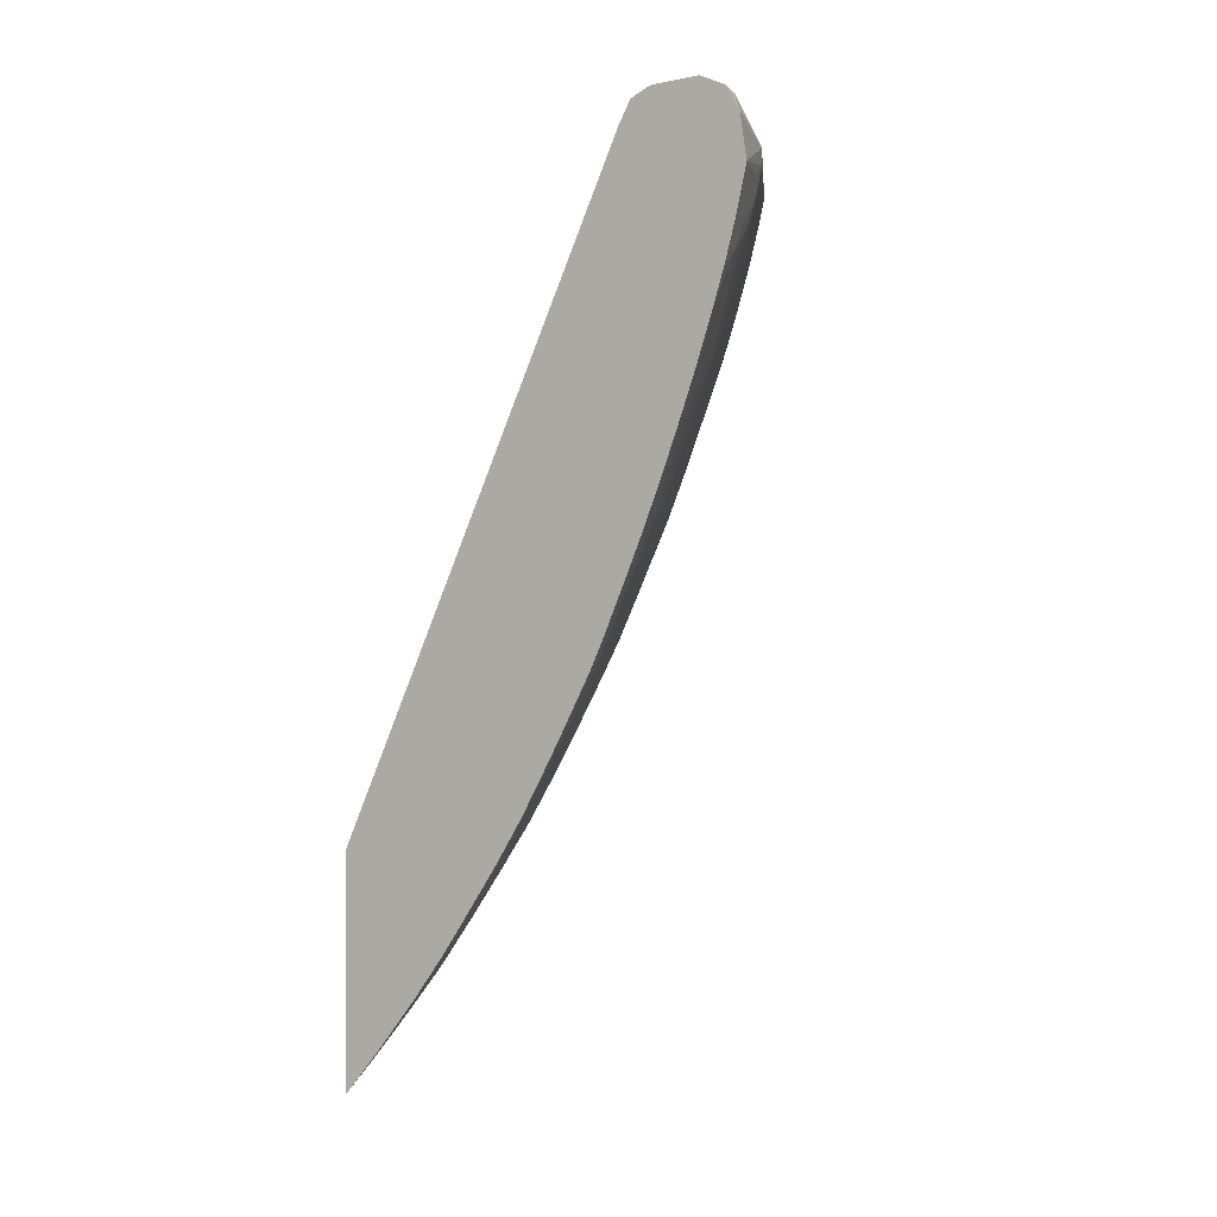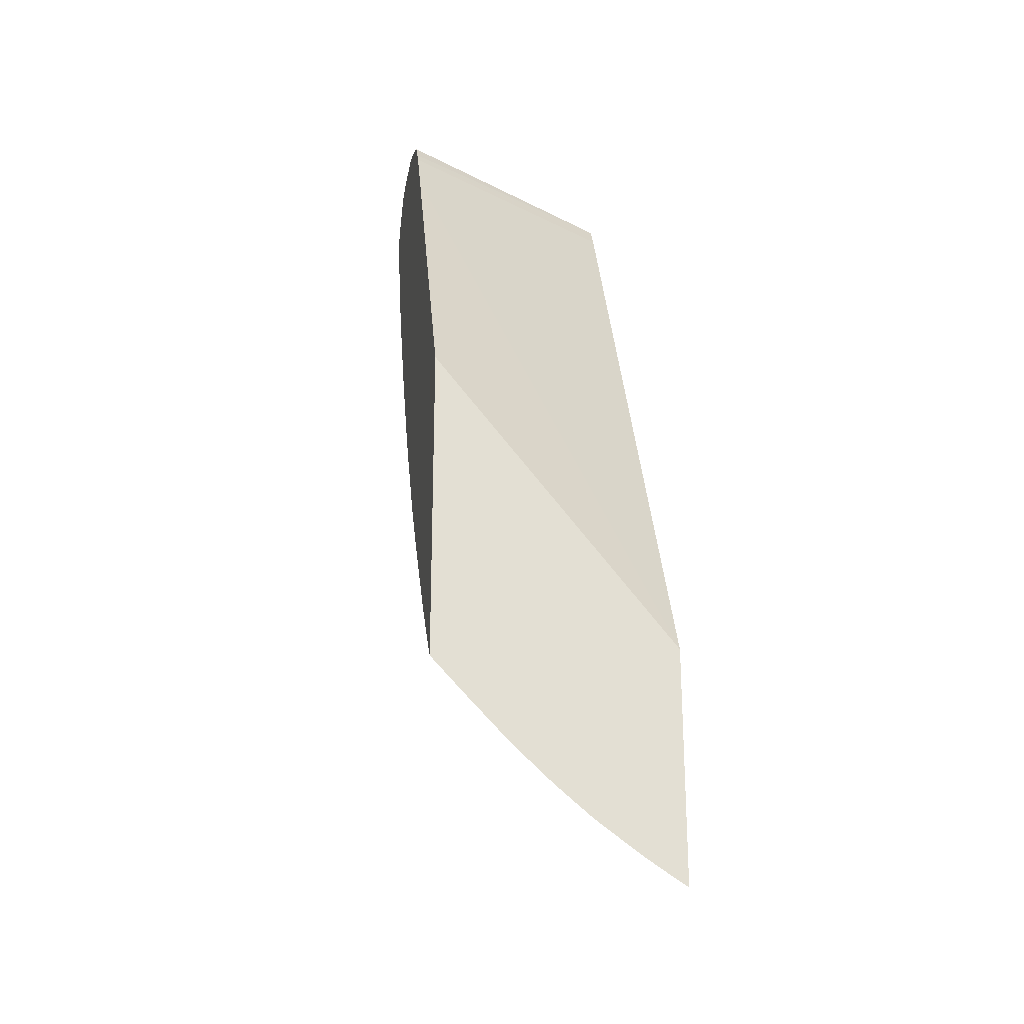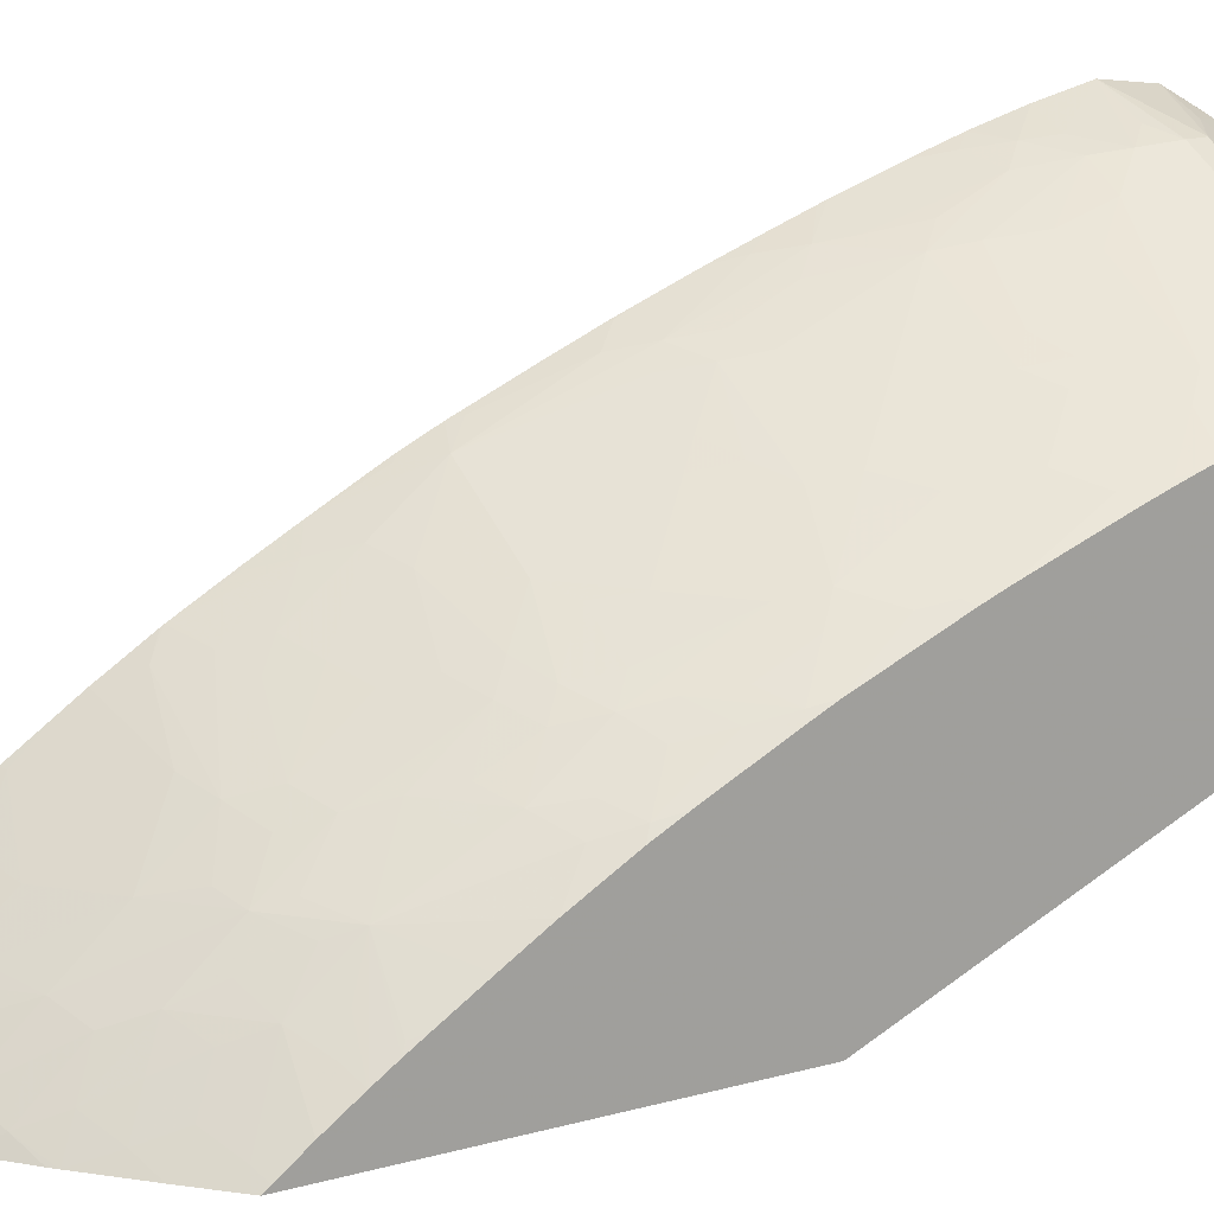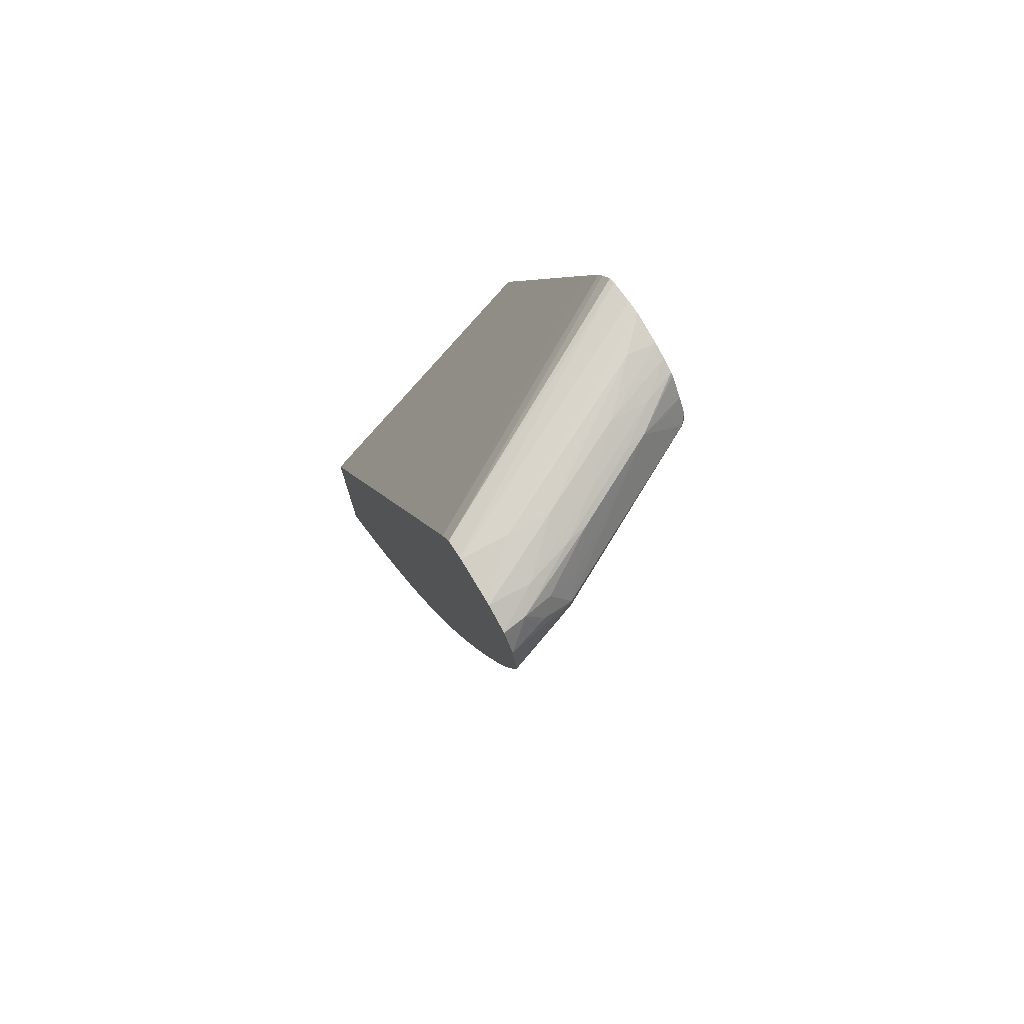
<metadata>
{"format":"obj","ext":"obj","renderer":"f3d","projection":"perspective","resolution":1024,"background":"white","views":[{"elev":-0.6,"azim":122.3,"up":"+Z"},{"elev":-23.4,"azim":-11.5,"up":"+Z"},{"elev":18.1,"azim":-118.2,"up":"+Y"},{"elev":74.4,"azim":149.3,"up":"+Z"}]}
</metadata>
<code>
v -0.02141 0.03805 0.01927
v -0.02159 0.03805 0.01937
v -0.02141 0.03827 0.01951
v -0.02141 0.03805 0.03017
v -0.02196 0.03805 0.0196
v -0.02162 0.03824 0.01959
v -0.02141 0.03856 0.01984
v -0.02141 0.05236 0.06064
v -0.03299 0.04472 0.05836
v -0.03299 0.03805 0.04407
v -0.02343 0.03805 0.02055
v -0.02242 0.03875 0.02068
v -0.02141 0.0396 0.02106
v -0.02141 0.05291 0.06161
v -0.03299 0.04569 0.06042
v -0.03299 0.03805 0.0291
v -0.02532 0.03805 0.02189
v -0.02478 0.03894 0.02249
v -0.02348 0.03844 0.02103
v -0.02348 0.0393 0.02205
v -0.02348 0.04033 0.02328
v -0.0222 0.04067 0.02286
v -0.02141 0.04021 0.02178
v -0.02141 0.03996 0.02149
v -0.02141 0.05361 0.06192
v -0.02182 0.05283 0.06169
v -0.03299 0.04682 0.06186
v -0.03299 0.04651 0.06168
v -0.03299 0.04599 0.06092
v -0.03299 0.03826 0.02935
v -0.03283 0.03805 0.02892
v -0.02577 0.03805 0.02222
v -0.02614 0.0385 0.023
v -0.02536 0.0397 0.02384
v -0.02459 0.04086 0.02467
v -0.02141 0.04181 0.02374
v -0.02141 0.0538 0.06201
v -0.03299 0.04795 0.0622
v -0.0324 0.03855 0.0291
v -0.03299 0.0391 0.03044
v -0.0317 0.03805 0.02774
v -0.02721 0.03805 0.02341
v -0.02697 0.03909 0.02436
v -0.02595 0.04045 0.02521
v -0.02422 0.04271 0.02699
v -0.02286 0.04307 0.02647
v -0.02141 0.04328 0.02569
v -0.02195 0.04258 0.02511
v -0.02677 0.04096 0.02657
v -0.02537 0.04125 0.02584
v -0.02646 0.04281 0.02888
v -0.02141 0.05391 0.06203
v -0.02348 0.05408 0.06232
v -0.03299 0.04865 0.06235
v -0.03104 0.03911 0.02839
v -0.03145 0.03805 0.02748
v -0.03086 0.04101 0.03061
v -0.03021 0.04047 0.02925
v -0.03299 0.04003 0.03172
v -0.03222 0.04044 0.03139
v -0.02758 0.03805 0.02373
v -0.02787 0.03805 0.02398
v -0.02833 0.03857 0.02497
v -0.02755 0.03979 0.02577
v -0.02164 0.04456 0.02768
v -0.0251 0.04318 0.02835
v -0.02141 0.04339 0.02584
v -0.02813 0.04049 0.02718
v -0.02885 0.04101 0.02854
v -0.0286 0.04287 0.03084
v -0.02756 0.04318 0.03038
v -0.02606 0.04464 0.03129
v -0.02558 0.04391 0.02979
v -0.02141 0.05613 0.06211
v -0.02144 0.05613 0.06211
v -0.02552 0.05408 0.06219
v -0.03165 0.05 0.06237
v -0.03299 0.05008 0.06212
v -0.03038 0.03857 0.02702
v -0.02968 0.03805 0.02567
v -0.02941 0.04169 0.03005
v -0.03158 0.04139 0.032
v -0.03061 0.04284 0.03292
v -0.03012 0.04248 0.03188
v -0.02962 0.0398 0.02778
v -0.03299 0.04061 0.03256
v -0.02943 0.03805 0.02543
v -0.02902 0.03913 0.02633
v -0.02141 0.04459 0.02756
v -0.0247 0.045 0.0307
v -0.02141 0.0462 0.0299
v -0.02141 0.04574 0.02923
v -0.0291 0.0432 0.03188
v -0.02817 0.04466 0.03329
v -0.02752 0.0442 0.03193
v -0.02681 0.04505 0.03265
v -0.02283 0.04714 0.03257
v -0.02206 0.04672 0.03121
v -0.02141 0.05614 0.06211
v -0.02141 0.05731 0.0616
v -0.02329 0.05616 0.06183
v -0.0296 0.05204 0.06217
v -0.02741 0.05408 0.06184
v -0.03299 0.05076 0.06192
v -0.02972 0.04396 0.03379
v -0.03279 0.04091 0.03275
v -0.03299 0.04149 0.03389
v -0.03299 0.04216 0.03491
v -0.03299 0.04312 0.03639
v -0.03299 0.04318 0.03649
v -0.03217 0.04452 0.03762
v -0.03081 0.04503 0.03677
v -0.03299 0.04108 0.03327
v -0.02141 0.0474 0.03178
v -0.02884 0.04506 0.03466
v -0.02835 0.04681 0.03722
v -0.02763 0.04647 0.03591
v -0.02752 0.04541 0.03395
v -0.02628 0.0468 0.03519
v -0.02557 0.04644 0.03389
v -0.02419 0.04677 0.03319
v -0.02141 0.04754 0.03202
v -0.02141 0.04747 0.03189
v -0.0235 0.04755 0.03389
v -0.02227 0.04889 0.0351
v -0.02141 0.05732 0.06159
v -0.02144 0.05731 0.0616
v -0.02249 0.05716 0.06149
v -0.02552 0.05543 0.06168
v -0.03145 0.05201 0.06179
v -0.0296 0.05332 0.06165
v -0.03299 0.05137 0.06168
v -0.0302 0.04461 0.03541
v -0.03299 0.04452 0.03871
v -0.0327 0.04492 0.03899
v -0.03155 0.04529 0.03818
v -0.03034 0.04676 0.03938
v -0.02964 0.04643 0.03794
v -0.02955 0.0454 0.03604
v -0.02898 0.04717 0.03858
v -0.02763 0.04759 0.03794
v -0.02438 0.04891 0.03711
v -0.02699 0.04718 0.03655
v -0.02557 0.04759 0.03591
v -0.02492 0.04716 0.03455
v -0.02153 0.04855 0.03387
v -0.02141 0.04857 0.03382
v -0.02301 0.04928 0.03646
v -0.02153 0.04965 0.03586
v -0.02141 0.04956 0.0356
v -0.02141 0.04867 0.03399
v -0.0224 0.051 0.03908
v -0.02141 0.058 0.06046
v -0.02662 0.05515 0.06152
v -0.02144 0.05799 0.06046
v -0.02329 0.05741 0.0604
v -0.02385 0.05686 0.06104
v -0.03063 0.05307 0.06149
v -0.03299 0.0515 0.06155
v -0.03299 0.04516 0.03989
v -0.03273 0.04699 0.04301
v -0.03224 0.04664 0.04164
v -0.03159 0.04626 0.04005
v -0.03087 0.0471 0.04074
v -0.03029 0.04879 0.04351
v -0.02964 0.04751 0.04005
v -0.02763 0.04859 0.03994
v -0.0264 0.04891 0.03918
v -0.02564 0.04863 0.03788
v -0.02161 0.05072 0.03791
v -0.02141 0.05075 0.0378
v -0.02161 0.05167 0.03988
v -0.02141 0.05153 0.03941
v -0.02141 0.05091 0.03812
v -0.02699 0.04922 0.04054
v -0.0263 0.05089 0.04339
v -0.02558 0.0516 0.04409
v -0.02352 0.05266 0.04405
v -0.02287 0.05326 0.04469
v -0.0222 0.05296 0.04333
v -0.02141 0.058 0.06044
v -0.02468 0.05724 0.05968
v -0.02543 0.05643 0.0604
v -0.03268 0.05307 0.05946
v -0.03199 0.05267 0.06082
v -0.03299 0.05223 0.06055
v -0.03299 0.04666 0.04277
v -0.03159 0.04736 0.04223
v -0.03299 0.04718 0.04382
v -0.03229 0.04874 0.04617
v -0.03156 0.0483 0.04417
v -0.03083 0.0491 0.04487
v -0.02961 0.04946 0.04417
v -0.02893 0.04916 0.0427
v -0.02835 0.04885 0.04134
v -0.02149 0.05268 0.04207
v -0.02141 0.05274 0.04215
v -0.02688 0.0512 0.04475
v -0.02423 0.05293 0.04548
v -0.02149 0.05353 0.04405
v -0.02352 0.05354 0.04616
v -0.02332 0.05448 0.04836
v -0.02253 0.05513 0.04915
v -0.02183 0.05488 0.04779
v -0.02141 0.05462 0.04672
v -0.02141 0.05831 0.05842
v -0.02468 0.05724 0.05896
v -0.03268 0.05307 0.05941
v -0.03299 0.0528 0.05913
v -0.03299 0.05269 0.05978
v -0.03299 0.04732 0.04413
v -0.03264 0.04896 0.04723
v -0.03127 0.04937 0.04617
v -0.03023 0.0508 0.04821
v -0.02951 0.05041 0.04623
v -0.02824 0.05083 0.04559
v -0.02141 0.0535 0.0439
v -0.02548 0.05255 0.04616
v -0.02476 0.0532 0.04684
v -0.02447 0.05509 0.05131
v -0.02141 0.05356 0.04406
v -0.02141 0.05388 0.04484
v -0.02402 0.05489 0.05025
v -0.023 0.05534 0.05025
v -0.02144 0.05592 0.05025
v -0.02141 0.05583 0.04997
v -0.02141 0.05528 0.04846
v -0.02141 0.05519 0.04822
v -0.02141 0.05784 0.05638
v -0.02144 0.05783 0.05638
v -0.02296 0.05732 0.05638
v -0.0244 0.0571 0.0576
v -0.02362 0.05753 0.05833
v -0.02543 0.05671 0.05833
v -0.03299 0.0528 0.0591
v -0.03239 0.05291 0.05804
v -0.03299 0.05261 0.05835
v -0.03299 0.04883 0.04748
v -0.03299 0.04919 0.04835
v -0.03243 0.05087 0.05167
v -0.03171 0.05068 0.05007
v -0.03184 0.04978 0.04803
v -0.0306 0.05101 0.04926
v -0.02921 0.05136 0.04821
v -0.02876 0.05112 0.04695
v -0.02756 0.05146 0.04623
v -0.02613 0.05284 0.04774
v -0.02664 0.05311 0.0491
v -0.02548 0.05342 0.04834
v -0.02847 0.053 0.05144
v -0.0277 0.05367 0.05219
v -0.02492 0.05533 0.05267
v -0.02398 0.05695 0.05638
v -0.02333 0.05663 0.05447
v -0.02367 0.05571 0.05211
v -0.02704 0.05333 0.05025
v -0.02141 0.05674 0.05261
v -0.02141 0.05666 0.05239
v -0.02141 0.0561 0.05074
v -0.02141 0.05592 0.05023
v -0.02141 0.05734 0.05453
v -0.02256 0.05718 0.05525
v -0.02552 0.05619 0.05638
v -0.03098 0.05326 0.05638
v -0.03201 0.05269 0.05638
v -0.03299 0.05209 0.05638
v -0.03299 0.05063 0.05199
v -0.03283 0.05112 0.05303
v -0.03171 0.05153 0.05233
v -0.03107 0.05127 0.05062
v -0.0298 0.05176 0.05007
v -0.02806 0.05278 0.05025
v -0.0296 0.05266 0.05219
v -0.02891 0.05324 0.0528
v -0.02557 0.05557 0.05439
v -0.02193 0.05697 0.05388
v -0.02141 0.0573 0.05439
v -0.0267 0.05519 0.0551
v -0.0307 0.0531 0.05524
v -0.03148 0.05239 0.05447
v -0.03299 0.05147 0.05435
v -0.03299 0.05096 0.05288
v -0.03299 0.05123 0.05363
v -0.03027 0.05287 0.05388
v -0.0296 0.05343 0.05447
f 1 2 3
f 1 3 7
f 1 7 13
f 1 13 24
f 1 24 23
f 1 23 36
f 1 36 47
f 1 47 67
f 1 67 89
f 1 89 92
f 1 92 91
f 1 91 114
f 1 114 123
f 1 123 122
f 1 122 147
f 1 147 151
f 1 151 150
f 1 150 171
f 1 171 174
f 1 174 173
f 1 173 197
f 1 197 217
f 1 217 221
f 1 221 222
f 1 222 205
f 1 205 228
f 1 228 227
f 1 227 226
f 1 226 260
f 1 260 259
f 1 259 258
f 1 258 257
f 1 257 277
f 1 277 261
f 1 261 229
f 1 229 206
f 1 206 181
f 1 181 153
f 1 153 126
f 1 126 100
f 1 100 99
f 1 99 74
f 1 74 52
f 1 52 37
f 1 37 25
f 1 25 14
f 1 14 8
f 1 8 4
f 1 4 10
f 1 10 16
f 1 16 31
f 1 31 41
f 1 41 56
f 1 56 80
f 1 80 87
f 1 87 62
f 1 62 61
f 1 61 42
f 1 42 32
f 1 32 17
f 1 17 11
f 1 11 5
f 1 5 2
f 2 5 6
f 2 6 3
f 3 6 7
f 4 8 9
f 4 9 10
f 5 11 12
f 5 12 6
f 6 12 7
f 7 12 13
f 8 14 15
f 8 15 9
f 9 15 29
f 9 29 28
f 9 28 27
f 9 27 38
f 9 38 54
f 9 54 78
f 9 78 104
f 9 104 132
f 9 132 159
f 9 159 186
f 9 186 210
f 9 210 209
f 9 209 235
f 9 235 237
f 9 237 266
f 9 266 281
f 9 281 283
f 9 283 282
f 9 282 267
f 9 267 239
f 9 239 238
f 9 238 211
f 9 211 189
f 9 189 187
f 9 187 160
f 9 160 134
f 9 134 110
f 9 110 109
f 9 109 108
f 9 108 107
f 9 107 113
f 9 113 86
f 9 86 59
f 9 59 40
f 9 40 30
f 9 30 16
f 9 16 10
f 11 17 18
f 11 18 19
f 11 19 12
f 12 19 18
f 12 18 20
f 12 20 21
f 12 21 22
f 12 22 23
f 12 23 24
f 12 24 13
f 14 25 26
f 14 26 27
f 14 27 28
f 14 28 29
f 14 29 15
f 16 30 31
f 17 32 33
f 17 33 18
f 18 33 34
f 18 34 35
f 18 35 20
f 20 35 21
f 21 35 22
f 22 35 36
f 22 36 23
f 25 37 27
f 25 27 26
f 27 37 38
f 30 39 31
f 30 40 39
f 31 39 41
f 32 42 33
f 33 42 43
f 33 43 34
f 34 43 44
f 34 44 35
f 35 45 46
f 35 46 47
f 35 47 48
f 35 48 36
f 35 44 49
f 35 49 50
f 35 50 51
f 35 51 45
f 36 48 47
f 37 52 38
f 38 53 54
f 38 52 53
f 39 55 56
f 39 56 41
f 39 40 57
f 39 57 58
f 39 58 55
f 40 59 60
f 40 60 57
f 42 61 43
f 43 61 62
f 43 62 63
f 43 63 64
f 43 64 49
f 43 49 44
f 45 65 46
f 45 51 66
f 45 66 65
f 46 65 67
f 46 67 47
f 49 64 68
f 49 68 69
f 49 69 70
f 49 70 51
f 49 51 50
f 51 70 71
f 51 71 72
f 51 72 73
f 51 73 66
f 52 74 53
f 53 74 75
f 53 75 76
f 53 76 77
f 53 77 54
f 54 77 78
f 55 58 79
f 55 79 56
f 56 79 80
f 57 81 69
f 57 69 58
f 57 60 82
f 57 82 83
f 57 83 84
f 57 84 81
f 58 69 85
f 58 85 79
f 59 86 83
f 59 83 82
f 59 82 60
f 62 87 63
f 63 87 80
f 63 80 88
f 63 88 68
f 63 68 64
f 65 89 67
f 65 66 90
f 65 90 91
f 65 91 92
f 65 92 89
f 66 73 90
f 68 88 69
f 69 81 70
f 69 88 85
f 70 81 84
f 70 84 83
f 70 83 93
f 70 93 94
f 70 94 95
f 70 95 72
f 70 72 71
f 72 95 96
f 72 96 97
f 72 97 98
f 72 98 90
f 72 90 73
f 74 99 75
f 75 99 100
f 75 100 101
f 75 101 76
f 76 102 77
f 76 101 103
f 76 103 102
f 77 102 78
f 78 102 104
f 79 85 88
f 79 88 80
f 83 105 93
f 83 86 106
f 83 106 107
f 83 107 108
f 83 108 109
f 83 109 110
f 83 110 111
f 83 111 112
f 83 112 105
f 86 113 106
f 90 98 91
f 91 98 114
f 93 105 94
f 94 96 95
f 94 105 115
f 94 115 116
f 94 116 117
f 94 117 118
f 94 118 96
f 96 118 119
f 96 119 120
f 96 120 121
f 96 121 97
f 97 122 123
f 97 123 98
f 97 121 124
f 97 124 125
f 97 125 122
f 98 123 114
f 100 126 127
f 100 127 128
f 100 128 101
f 101 128 129
f 101 129 103
f 102 103 130
f 102 130 104
f 103 129 131
f 103 131 130
f 104 130 132
f 105 112 133
f 105 133 115
f 106 113 107
f 110 134 135
f 110 135 111
f 111 135 112
f 112 135 136
f 112 136 137
f 112 137 138
f 112 138 139
f 112 139 115
f 112 115 133
f 115 139 116
f 116 139 138
f 116 138 140
f 116 140 141
f 116 141 142
f 116 142 143
f 116 143 117
f 117 119 118
f 117 143 119
f 119 143 144
f 119 144 145
f 119 145 120
f 120 145 121
f 121 145 124
f 122 125 146
f 122 146 147
f 124 145 148
f 124 148 125
f 125 149 150
f 125 150 151
f 125 151 146
f 125 148 152
f 125 152 149
f 126 153 128
f 126 128 127
f 128 154 129
f 128 153 155
f 128 155 156
f 128 156 157
f 128 157 154
f 129 154 158
f 129 158 131
f 130 131 158
f 130 158 132
f 132 158 159
f 134 160 135
f 135 160 161
f 135 161 162
f 135 162 163
f 135 163 136
f 136 163 137
f 137 163 162
f 137 162 164
f 137 164 165
f 137 165 166
f 137 166 140
f 137 140 138
f 140 166 167
f 140 167 168
f 140 168 141
f 141 169 142
f 141 168 169
f 142 148 144
f 142 144 143
f 142 169 152
f 142 152 148
f 144 148 145
f 146 151 147
f 149 152 150
f 150 152 170
f 150 170 171
f 152 172 173
f 152 173 174
f 152 174 170
f 152 169 168
f 152 168 175
f 152 175 176
f 152 176 177
f 152 177 178
f 152 178 179
f 152 179 180
f 152 180 172
f 153 181 182
f 153 182 155
f 154 157 183
f 154 183 158
f 155 182 156
f 156 182 157
f 157 182 183
f 158 183 182
f 158 182 184
f 158 184 185
f 158 185 186
f 158 186 159
f 160 187 161
f 161 188 164
f 161 164 162
f 161 187 189
f 161 189 190
f 161 190 191
f 161 191 188
f 164 188 191
f 164 191 192
f 164 192 165
f 165 192 193
f 165 193 194
f 165 194 195
f 165 195 166
f 166 195 167
f 167 195 168
f 168 195 175
f 170 174 171
f 172 180 196
f 172 196 173
f 173 196 197
f 175 195 176
f 176 198 177
f 176 195 198
f 177 198 199
f 177 199 178
f 178 199 179
f 179 200 180
f 179 199 201
f 179 201 202
f 179 202 203
f 179 203 204
f 179 204 205
f 179 205 200
f 180 200 197
f 180 197 196
f 181 206 182
f 182 206 207
f 182 207 208
f 182 208 184
f 184 208 235
f 184 235 209
f 184 209 210
f 184 210 186
f 184 186 185
f 189 211 190
f 190 212 213
f 190 213 192
f 190 192 191
f 190 211 212
f 192 213 214
f 192 214 215
f 192 215 216
f 192 216 193
f 193 216 198
f 193 198 194
f 194 198 195
f 197 200 217
f 198 216 199
f 199 216 218
f 199 218 219
f 199 219 220
f 199 220 201
f 200 221 217
f 200 205 222
f 200 222 221
f 201 220 223
f 201 223 202
f 202 223 203
f 203 223 220
f 203 220 224
f 203 224 225
f 203 225 226
f 203 226 227
f 203 227 204
f 204 227 228
f 204 228 205
f 206 229 230
f 206 230 231
f 206 231 232
f 206 232 233
f 206 233 207
f 207 233 232
f 207 232 234
f 207 234 208
f 208 234 232
f 208 232 236
f 208 236 237
f 208 237 235
f 211 238 212
f 212 238 239
f 212 239 240
f 212 240 241
f 212 241 242
f 212 242 213
f 213 242 241
f 213 241 243
f 213 243 214
f 214 243 244
f 214 244 245
f 214 245 215
f 215 245 216
f 216 245 246
f 216 246 218
f 218 246 245
f 218 245 219
f 219 245 247
f 219 247 248
f 219 248 249
f 219 249 220
f 220 250 251
f 220 251 252
f 220 252 253
f 220 253 254
f 220 254 255
f 220 255 224
f 220 249 248
f 220 248 256
f 220 256 250
f 224 255 254
f 224 254 257
f 224 257 258
f 224 258 259
f 224 259 225
f 225 259 260
f 225 260 226
f 229 261 230
f 230 261 262
f 230 262 231
f 231 253 232
f 231 262 253
f 232 253 263
f 232 263 264
f 232 264 236
f 236 264 265
f 236 265 266
f 236 266 237
f 239 267 240
f 240 267 268
f 240 268 269
f 240 269 270
f 240 270 241
f 241 270 243
f 243 270 271
f 243 271 244
f 244 271 248
f 244 248 245
f 245 248 247
f 248 271 272
f 248 272 256
f 250 256 272
f 250 272 271
f 250 271 270
f 250 270 273
f 250 273 274
f 250 274 251
f 251 274 252
f 252 274 275
f 252 275 253
f 253 262 254
f 253 275 263
f 254 262 276
f 254 276 257
f 257 276 277
f 261 277 262
f 262 277 276
f 263 275 278
f 263 278 279
f 263 279 264
f 264 279 265
f 265 279 280
f 265 280 281
f 265 281 266
f 267 282 268
f 268 282 283
f 268 283 280
f 268 280 269
f 269 273 270
f 269 280 284
f 269 284 273
f 273 284 274
f 274 284 275
f 275 284 285
f 275 285 279
f 275 279 278
f 279 285 284
f 279 284 280
f 280 283 281

</code>
